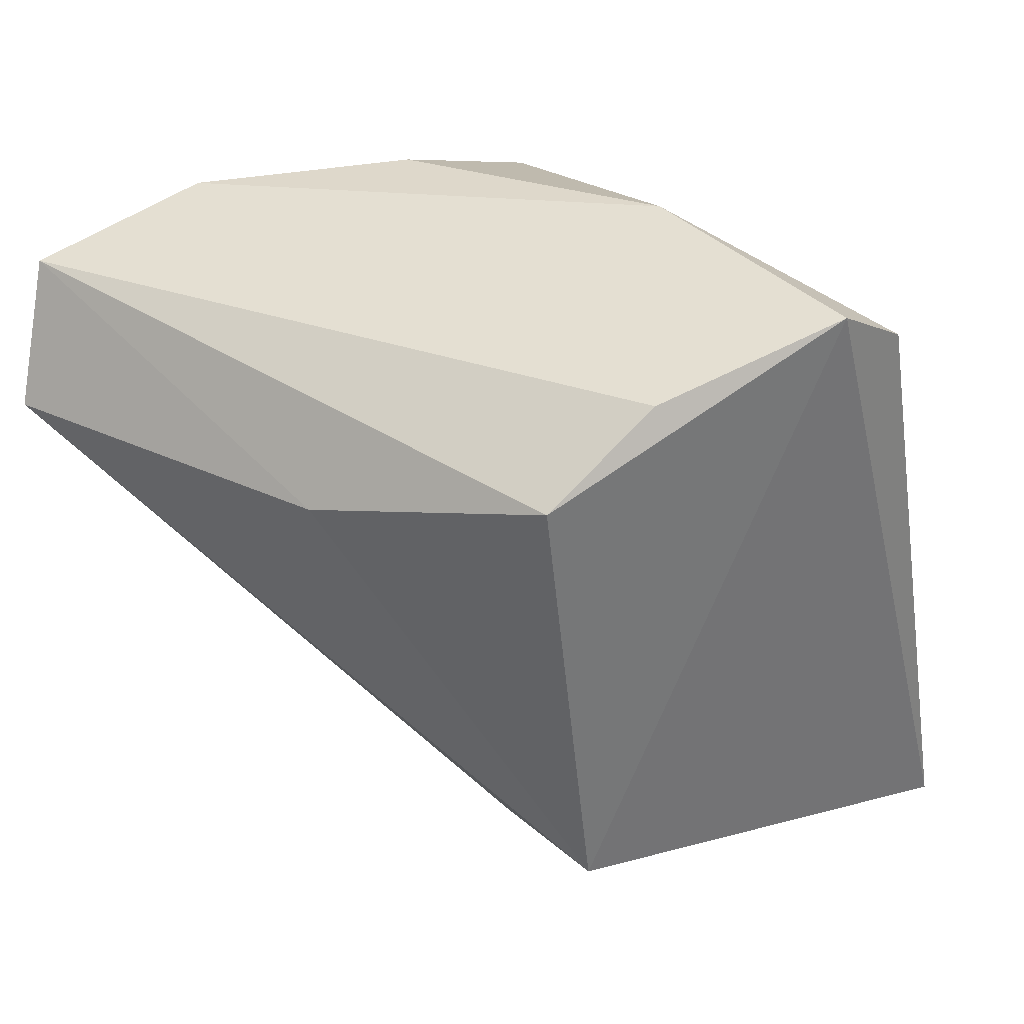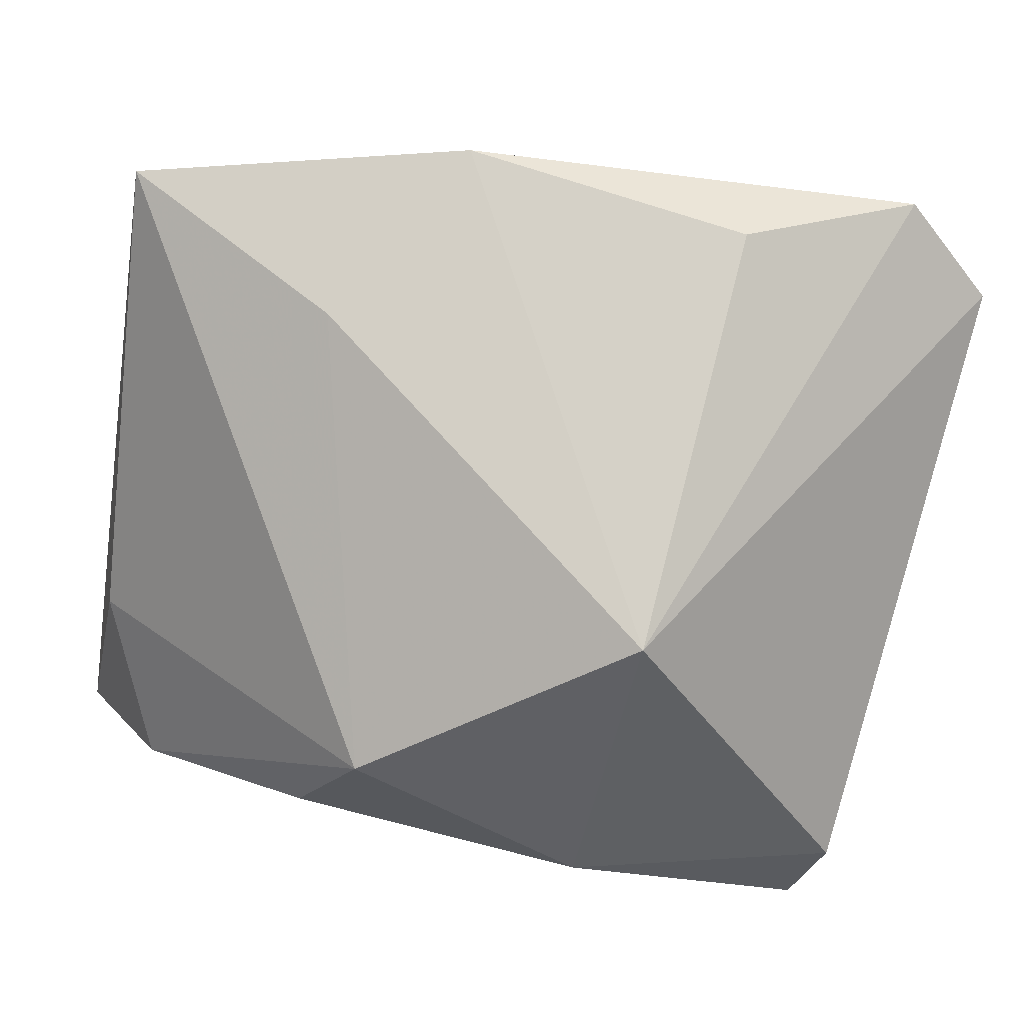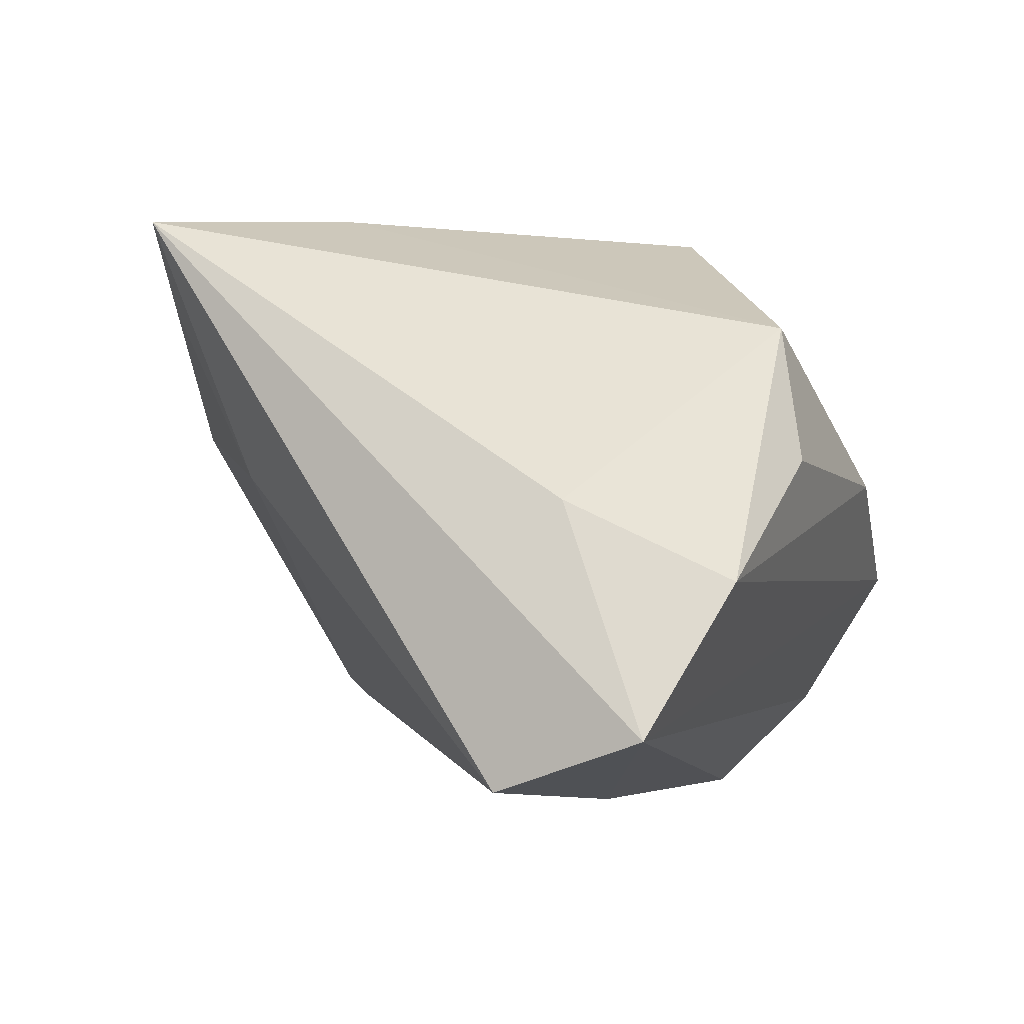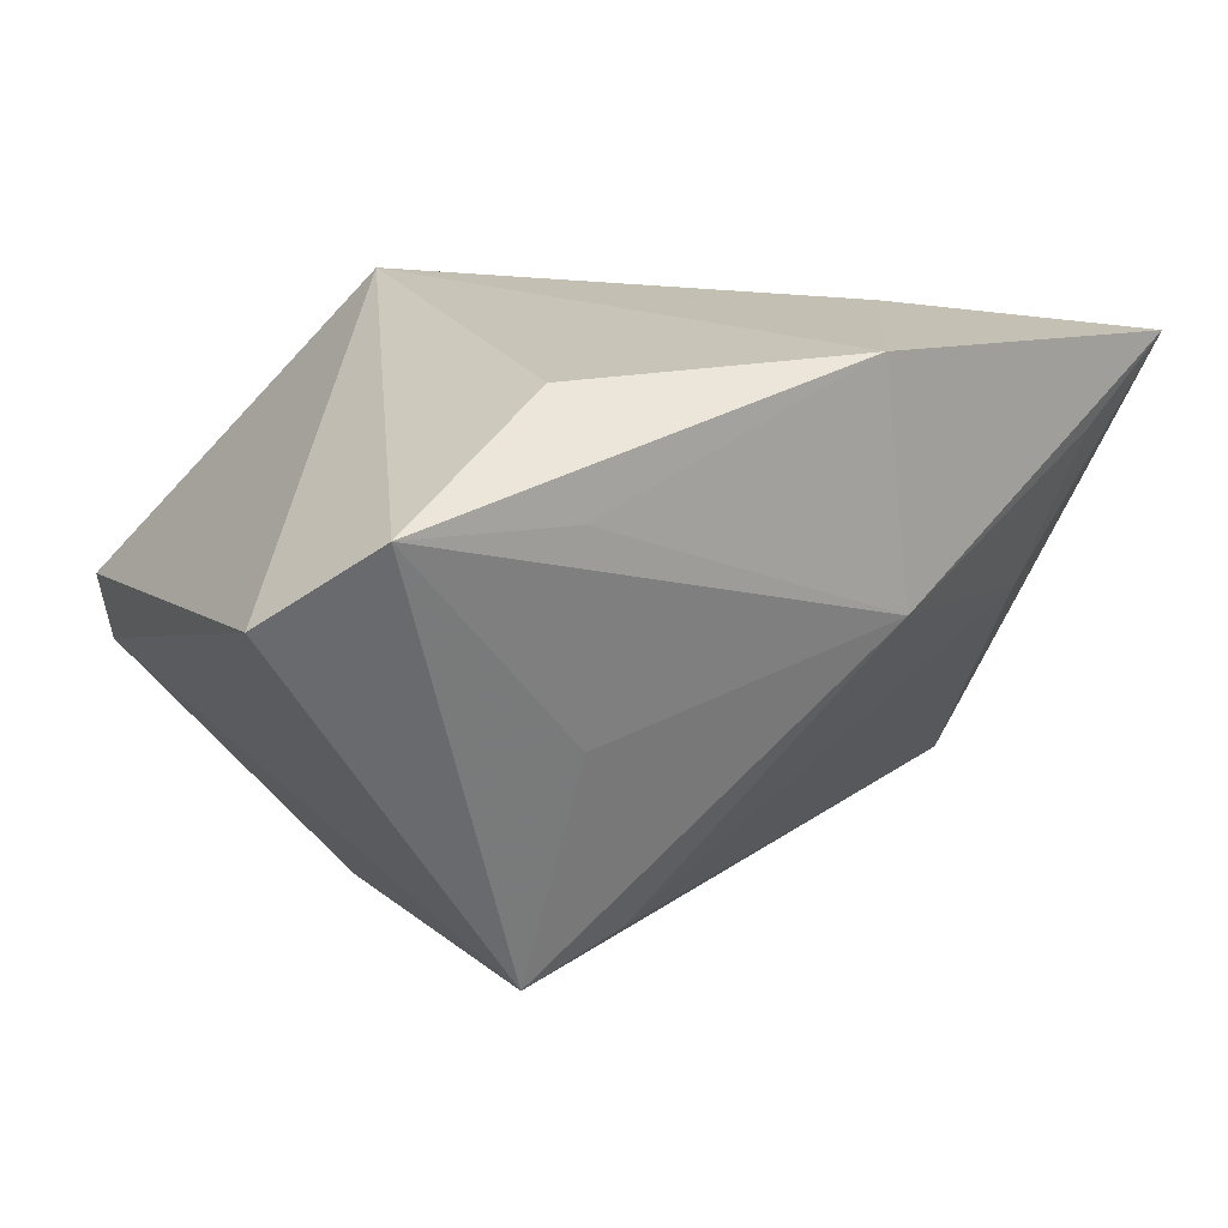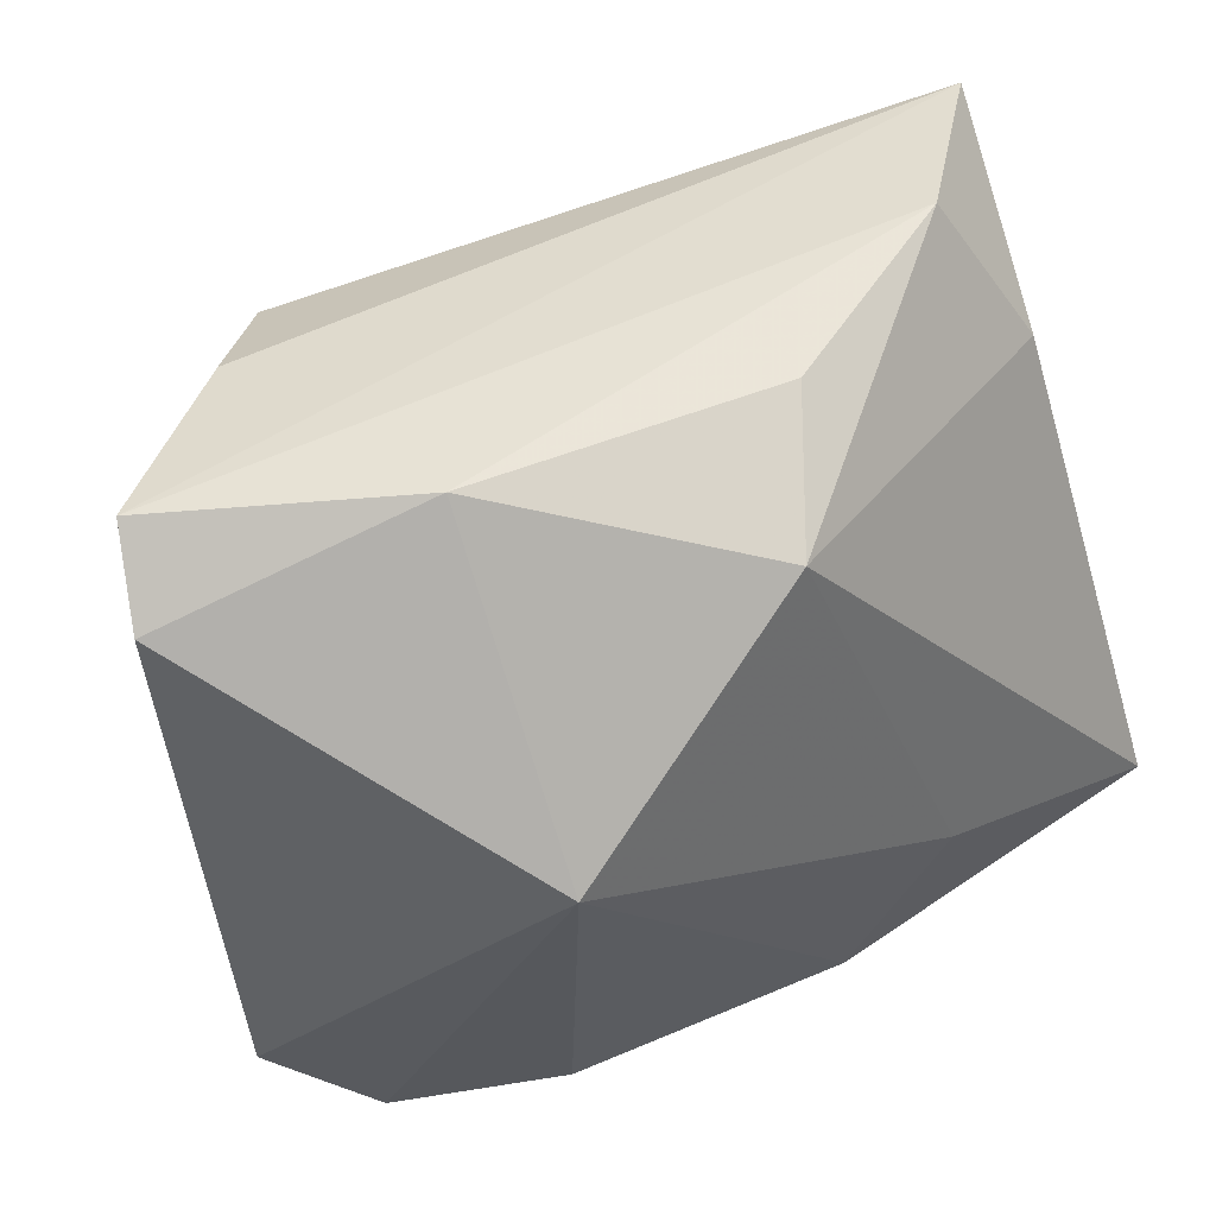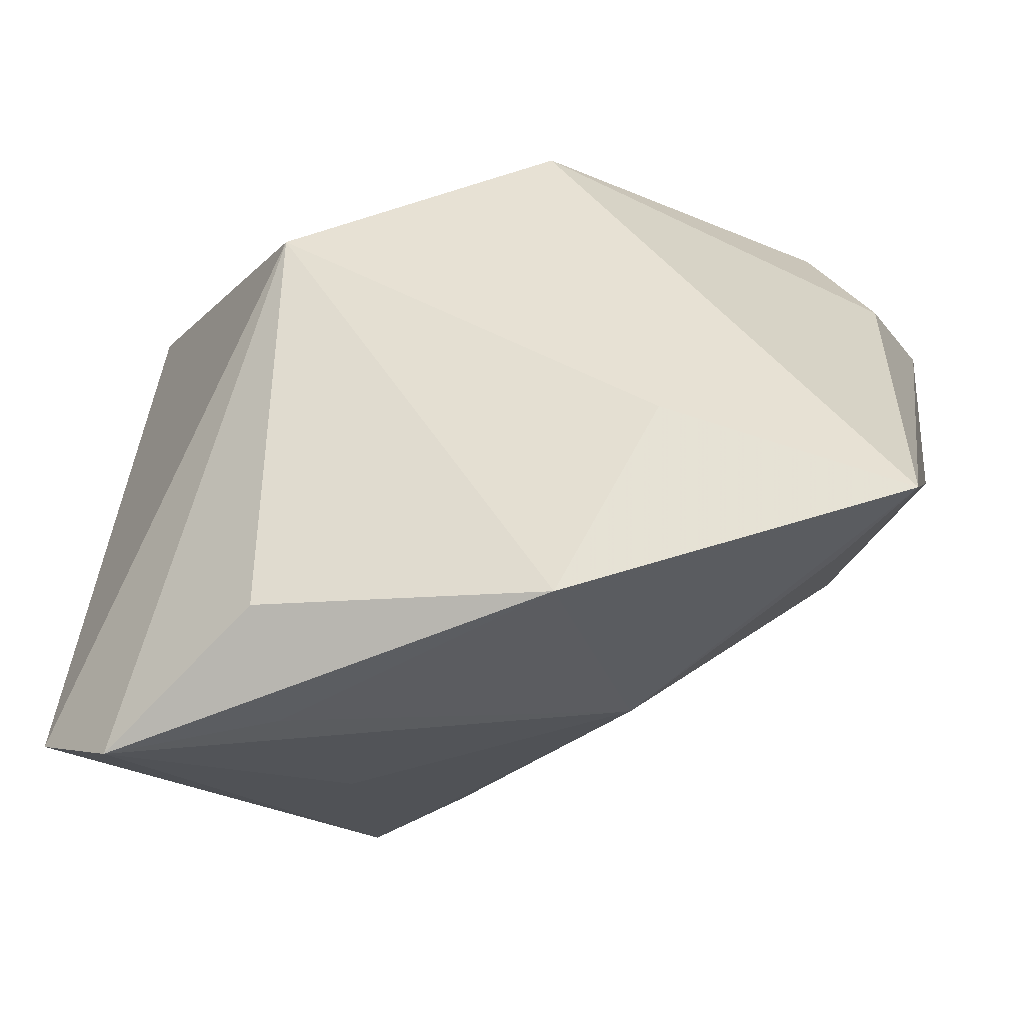
<metadata>
{"format":"obj","ext":"obj","renderer":"f3d","projection":"perspective","resolution":1024,"background":"white","views":[{"elev":27.5,"azim":-152.0,"up":"+Y"},{"elev":79.3,"azim":-167.0,"up":"+Z"},{"elev":-1.1,"azim":110.0,"up":"+Z"},{"elev":20.2,"azim":-24.1,"up":"+Z"},{"elev":62.6,"azim":-24.5,"up":"+Y"},{"elev":-32.7,"azim":13.1,"up":"+Y"}]}
</metadata>
<code>
v -0.0106 -0.02836 -0.02357
v 0.01251 -0.03425 0.0317
v 0.03715 -0.01893 0.0008133
v -0.03753 -0.04232 0.02315
v -0.04834 -0.03613 0.01479
v 0.03737 0.0359 -0.01039
v 0.04863 0.01373 -0.03146
v -0.01806 0.01588 0.0317
v 0.009926 0.03417 0.01804
v 0.01676 0.0381 0.002687
v 0.0236 -0.0128 0.03056
v 0.01541 -0.03497 0.00629
v -0.02177 0.01883 -0.03646
v -0.0193 -0.03161 0.0317
v -0.01909 -0.03968 0.0213
v 0.04894 0.02948 -0.02593
v 0.04894 -0.02478 0.0277
v -0.04291 0.03496 -0.01107
v -0.02867 0.02815 -0.02616
v 0.006773 0.01245 -0.03634
v 0.04549 0.01998 -0.002074
v -0.04545 0.03009 -0.00163
v -0.01793 -0.03638 -0.001159
v 0.03958 -0.02696 0.01949
v -0.02231 -0.03122 -0.02644
v -0.0164 0.03864 0.0007103
f 18 25 5
f 5 25 4
f 4 8 5
f 13 25 18
f 14 8 4
f 18 5 22
f 22 5 8
f 4 12 15
f 4 25 23
f 23 12 4
f 25 12 23
f 17 12 24
f 7 16 17
f 18 16 19
f 19 13 18
f 16 13 19
f 2 14 4
f 4 15 2
f 8 14 2
f 2 12 17
f 2 15 12
f 17 16 21
f 21 9 17
f 8 9 26
f 26 22 8
f 18 22 26
f 9 10 26
f 1 12 25
f 25 7 1
f 20 13 16
f 16 7 20
f 25 13 20
f 20 7 25
f 11 2 17
f 8 2 11
f 17 9 11
f 11 9 8
f 6 10 9
f 9 21 6
f 6 21 16
f 6 26 10
f 6 16 18
f 18 26 6
f 12 1 3
f 3 1 7
f 3 24 12
f 17 24 3
f 3 7 17

</code>
